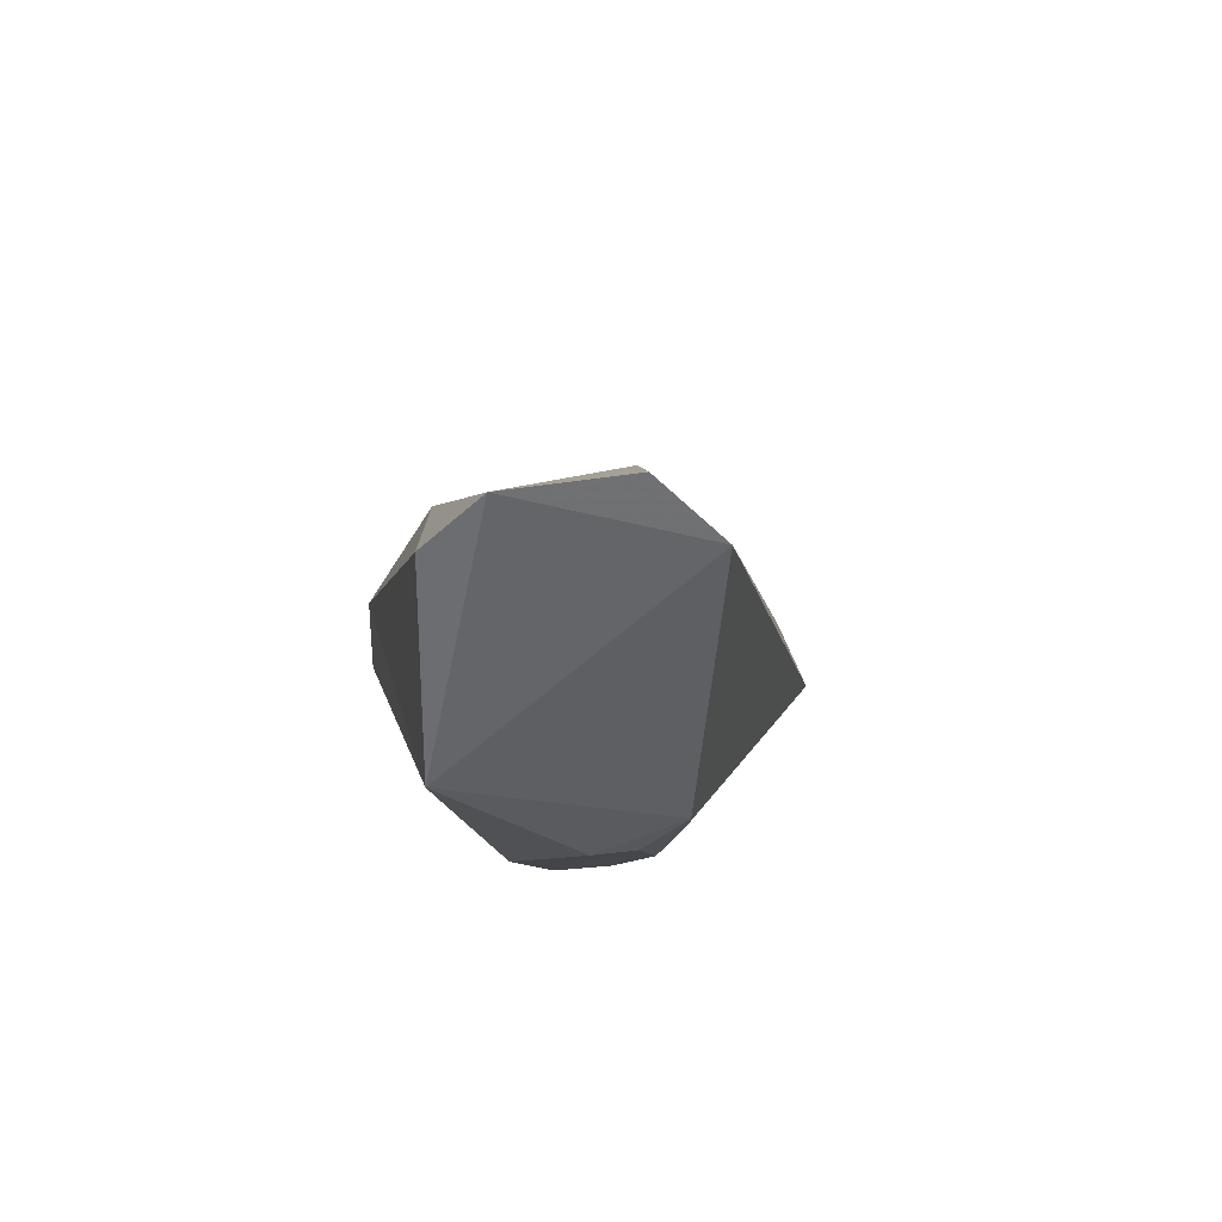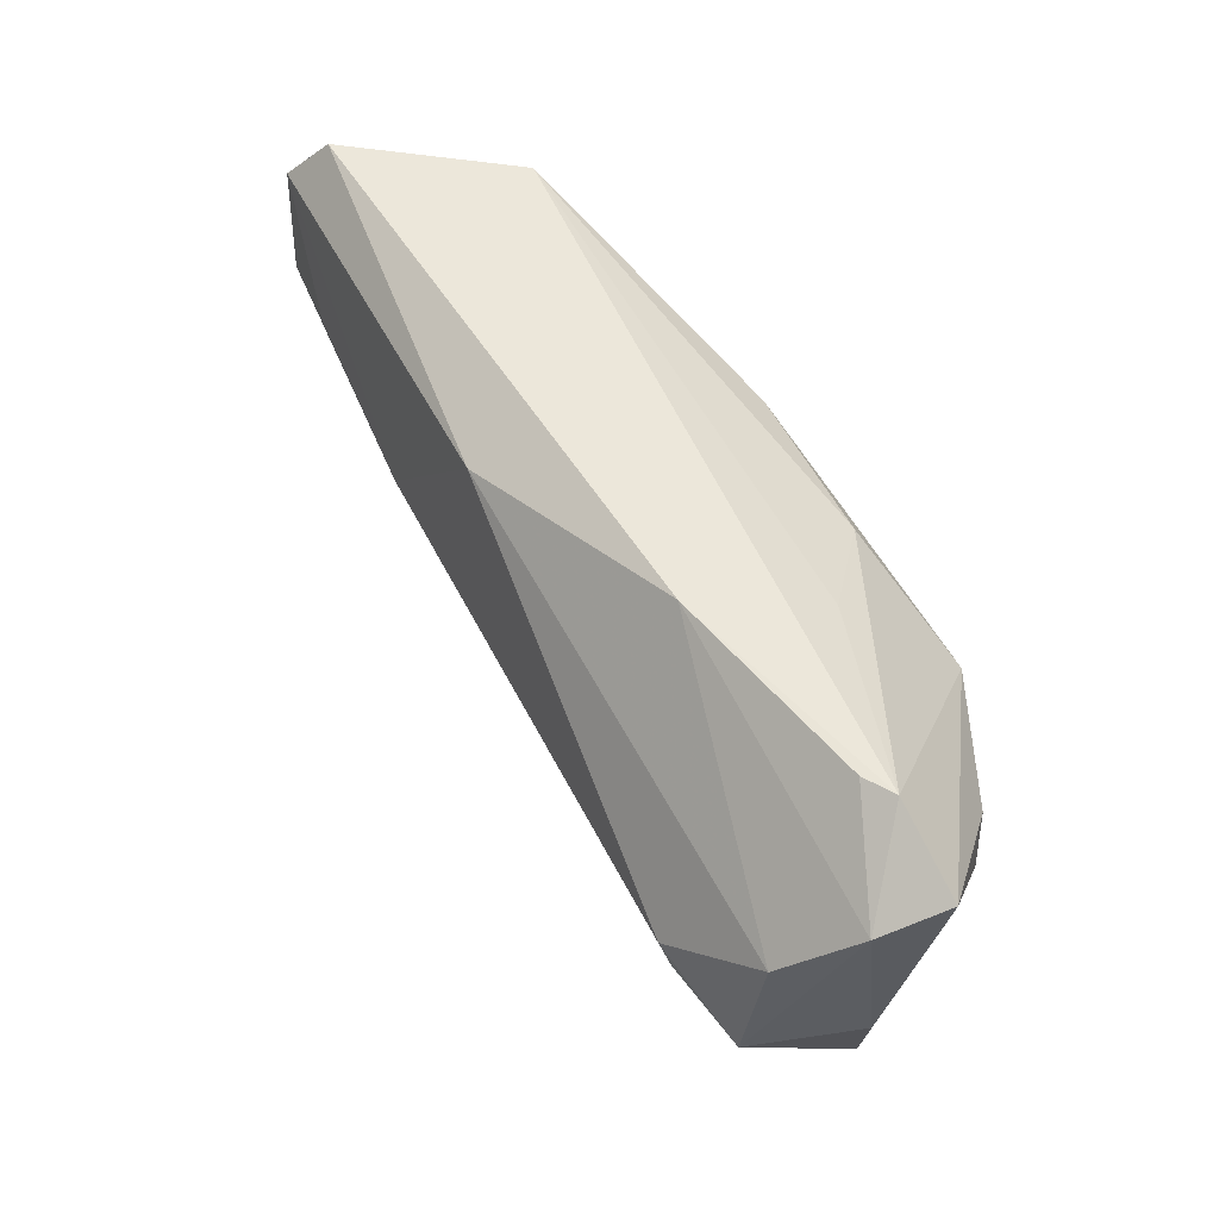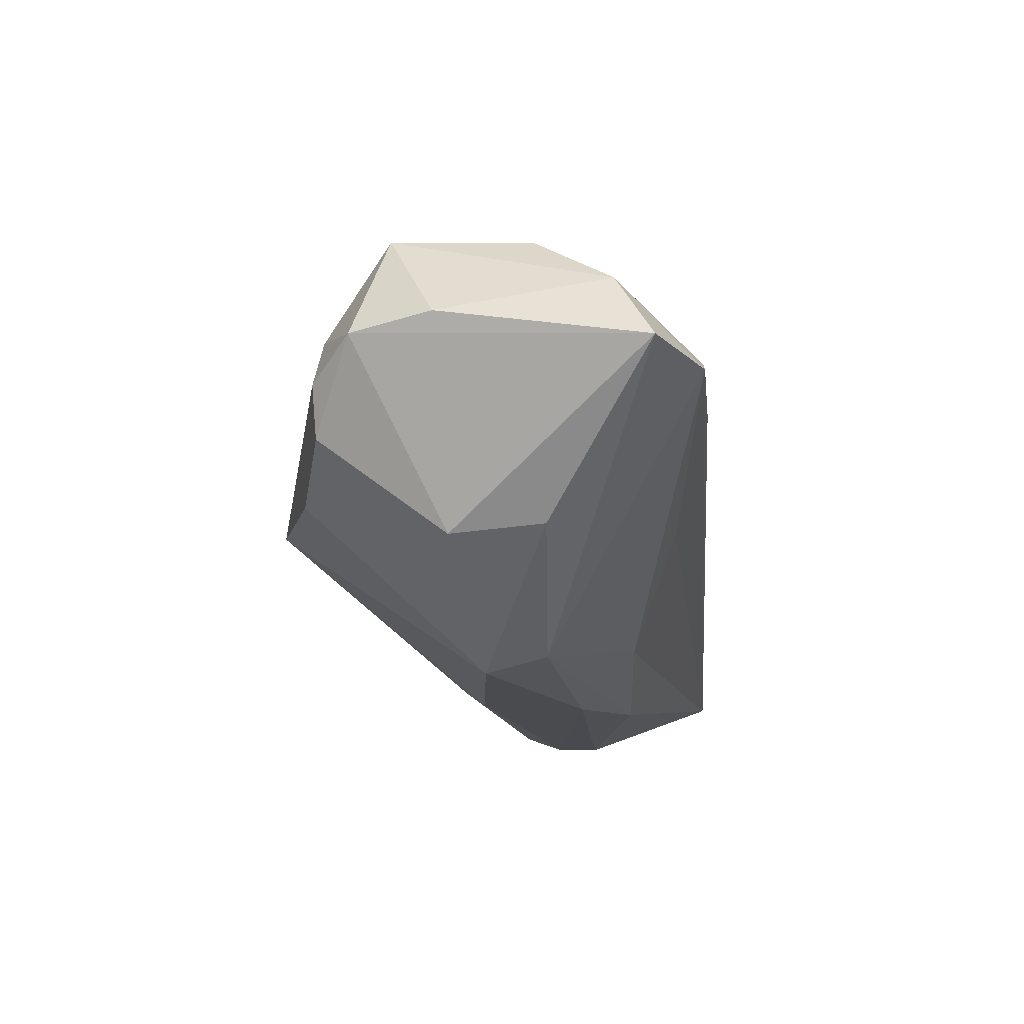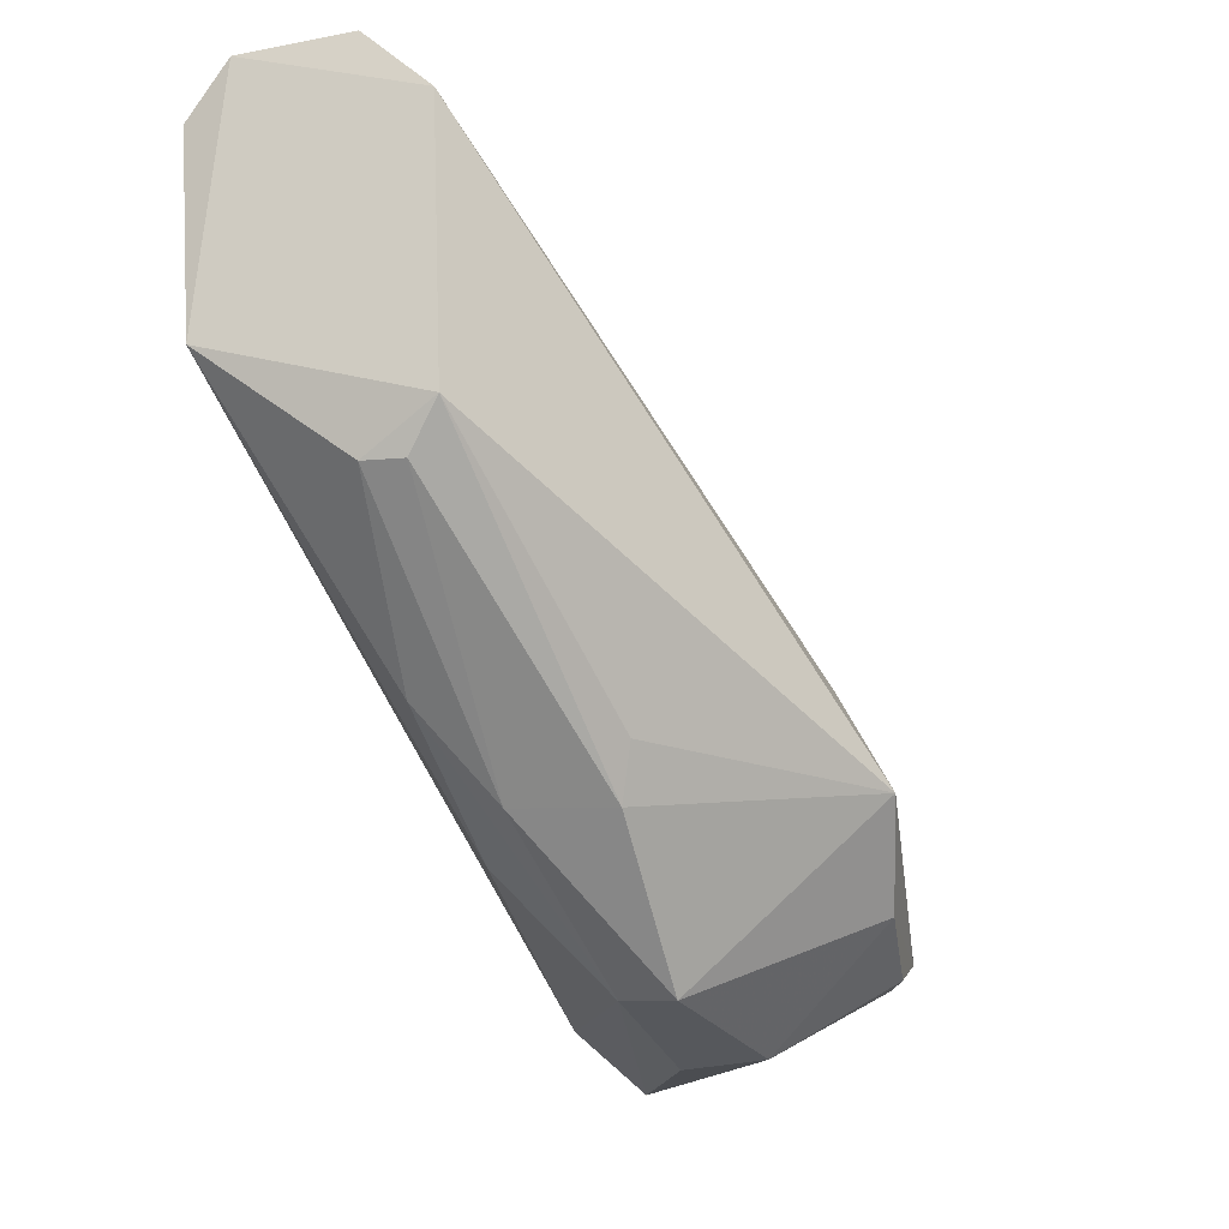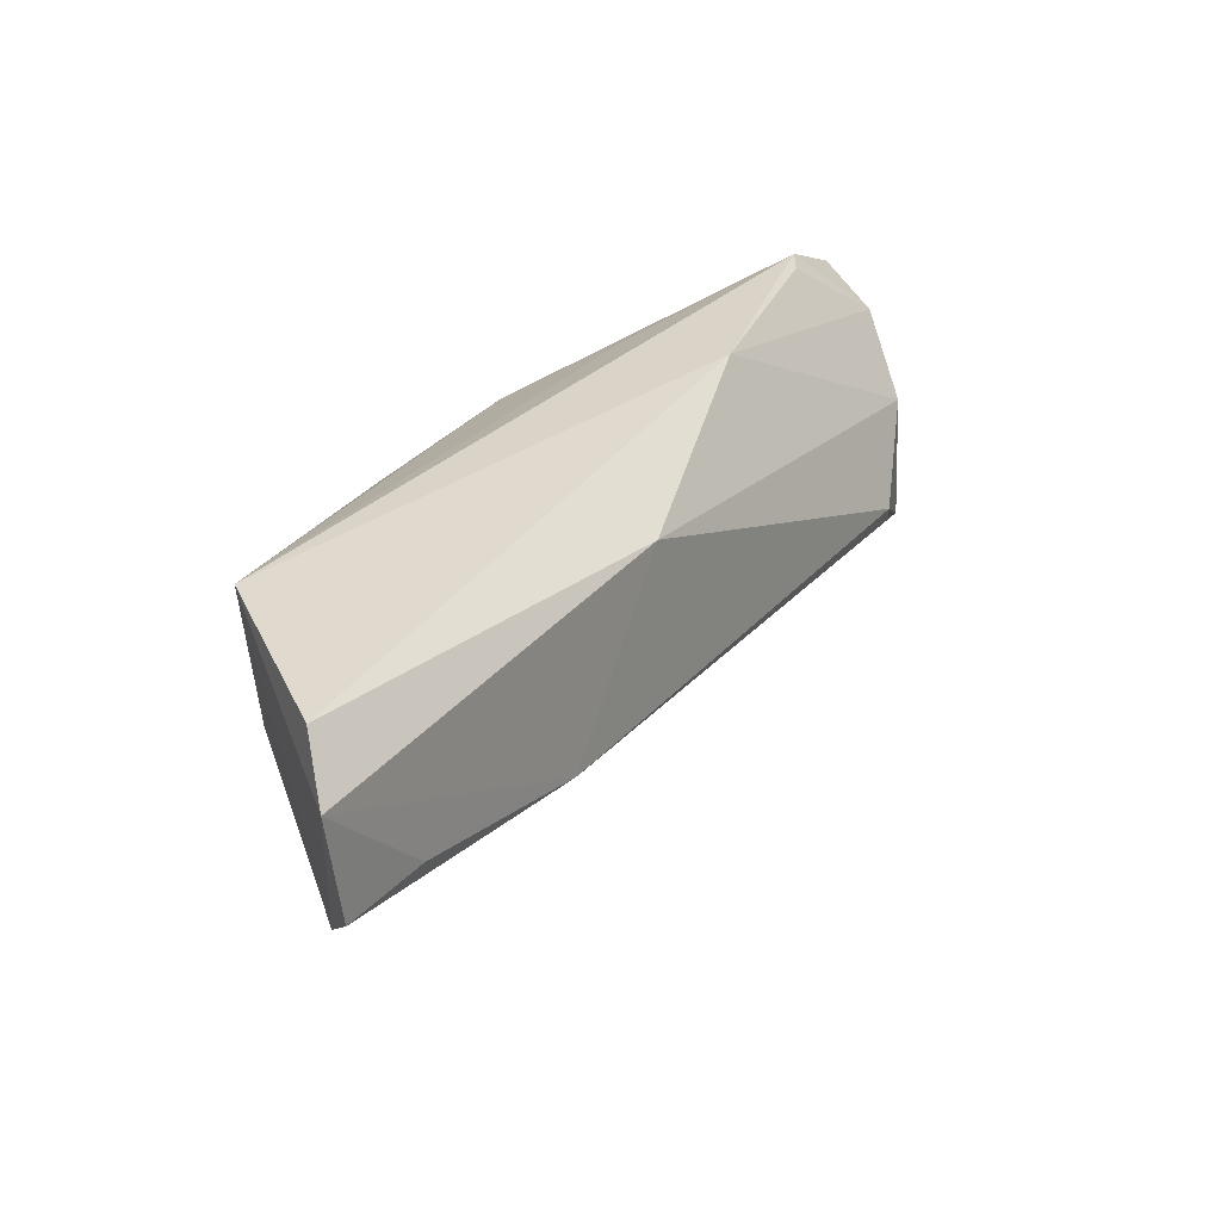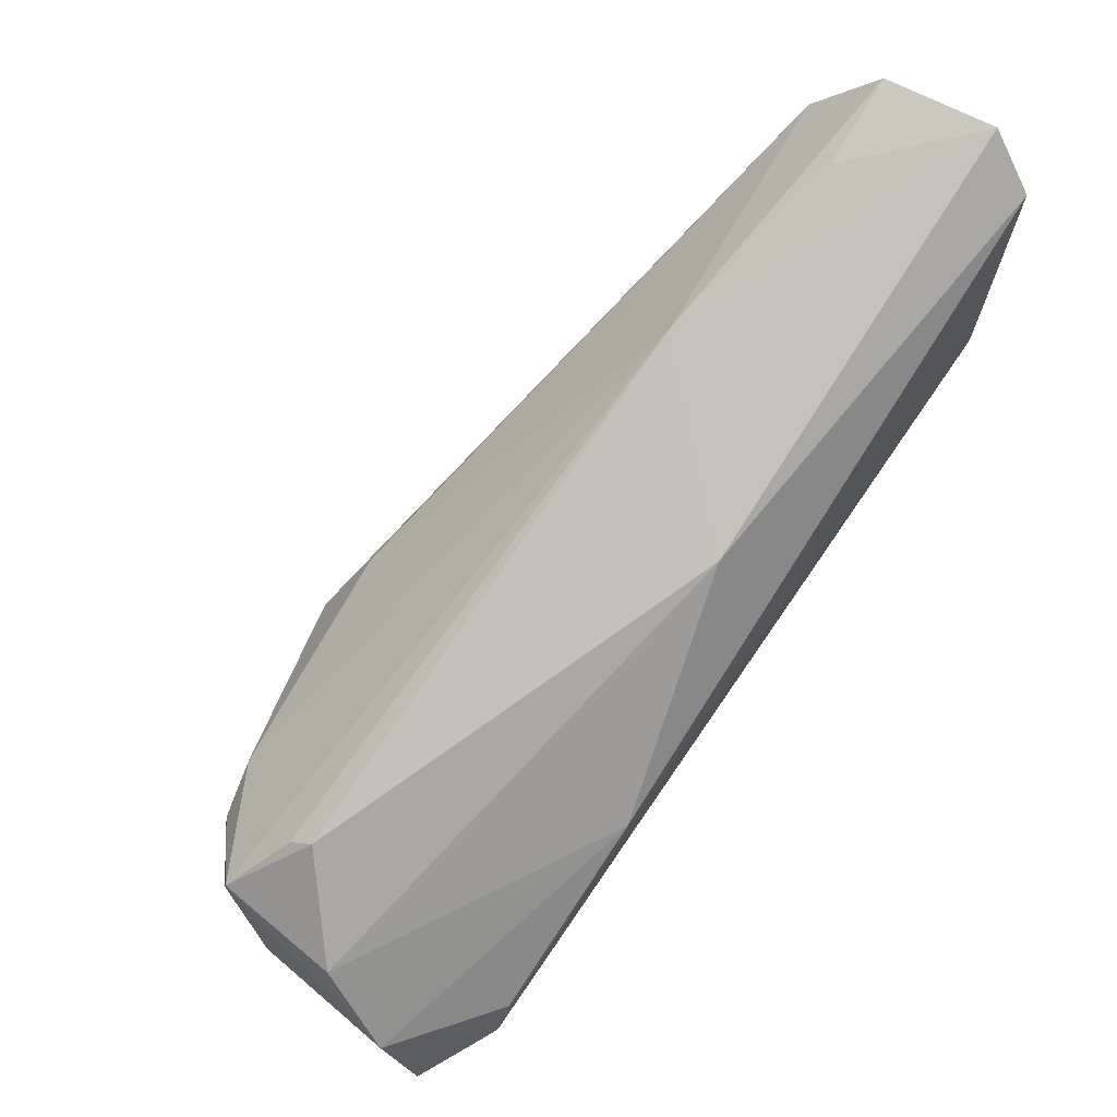
<metadata>
{"format":"obj","ext":"obj","renderer":"f3d","projection":"perspective","resolution":1024,"background":"white","views":[{"elev":27.3,"azim":79.7,"up":"+Y"},{"elev":48.5,"azim":-89.7,"up":"+Z"},{"elev":-48.6,"azim":-87.1,"up":"+Y"},{"elev":-30.8,"azim":111.9,"up":"+Y"},{"elev":34.1,"azim":149.1,"up":"+Z"},{"elev":62.7,"azim":-54.2,"up":"+Y"}]}
</metadata>
<code>
v -0.213 -0.494 -0.0768
v -0.1278 -0.3953 -0.07545
v -0.1402 -0.4442 -0.06055
v -0.123 -0.3839 -0.04619
v -0.2677 -0.4577 -0.08801
v -0.1307 -0.426 -0.03878
v -0.2167 -0.4657 -0.1091
v -0.1703 -0.4035 -0.07224
v -0.1376 -0.4384 -0.0732
v -0.1701 -0.4633 -0.05409
v -0.2538 -0.4723 -0.04259
v -0.2492 -0.4804 -0.09972
v -0.2569 -0.4462 -0.07764
v -0.1251 -0.3839 -0.06493
v -0.2105 -0.4509 -0.1026
v -0.1872 -0.476 -0.07869
v -0.184 -0.4747 -0.06252
v -0.1254 -0.3917 -0.03812
v -0.1983 -0.4759 -0.05367
v -0.2332 -0.4772 -0.1033
v -0.2565 -0.4671 -0.09855
v -0.2693 -0.4848 -0.05017
v -0.2583 -0.448 -0.08128
v -0.1922 -0.4174 -0.04717
v -0.1394 -0.3896 -0.06459
v -0.2479 -0.4622 -0.1002
v -0.1413 -0.4448 -0.0672
v -0.1823 -0.4685 -0.08199
v -0.2249 -0.4486 -0.04013
v -0.2569 -0.4774 -0.04273
v -0.2142 -0.4921 -0.06733
v -0.2554 -0.4755 -0.09988
v -0.2412 -0.4932 -0.08063
v -0.2688 -0.4609 -0.06682
v -0.22 -0.4717 -0.04661
v -0.2712 -0.4737 -0.05547
v -0.2644 -0.4752 -0.09378
v -0.2419 -0.4926 -0.0664
v -0.2685 -0.4761 -0.08137
f 6 2 4
f 9 6 3
f 9 2 6
f 9 7 2
f 10 3 6
f 14 4 2
f 14 2 8
f 15 8 2
f 15 2 7
f 16 1 7
f 17 3 10
f 17 1 16
f 18 6 4
f 19 10 6
f 20 7 1
f 23 13 8
f 23 8 5
f 23 5 13
f 24 4 8
f 24 8 13
f 24 18 4
f 25 14 8
f 25 8 4
f 25 4 14
f 26 5 8
f 26 8 15
f 26 21 5
f 26 15 7
f 26 7 21
f 27 16 9
f 27 9 3
f 27 17 16
f 27 3 17
f 28 16 7
f 28 7 9
f 28 9 16
f 29 6 18
f 29 18 24
f 30 29 11
f 30 6 29
f 31 17 10
f 31 10 19
f 31 1 17
f 31 30 22
f 31 19 30
f 32 20 12
f 32 7 20
f 32 21 7
f 33 20 1
f 33 12 20
f 34 13 5
f 34 29 24
f 34 24 13
f 35 30 19
f 35 19 6
f 35 6 30
f 36 30 11
f 36 22 30
f 36 11 29
f 36 29 34
f 36 34 5
f 37 5 21
f 37 21 32
f 37 32 12
f 37 33 22
f 37 12 33
f 38 31 22
f 38 22 33
f 38 33 1
f 38 1 31
f 39 36 5
f 39 5 37
f 39 37 22
f 39 22 36

</code>
